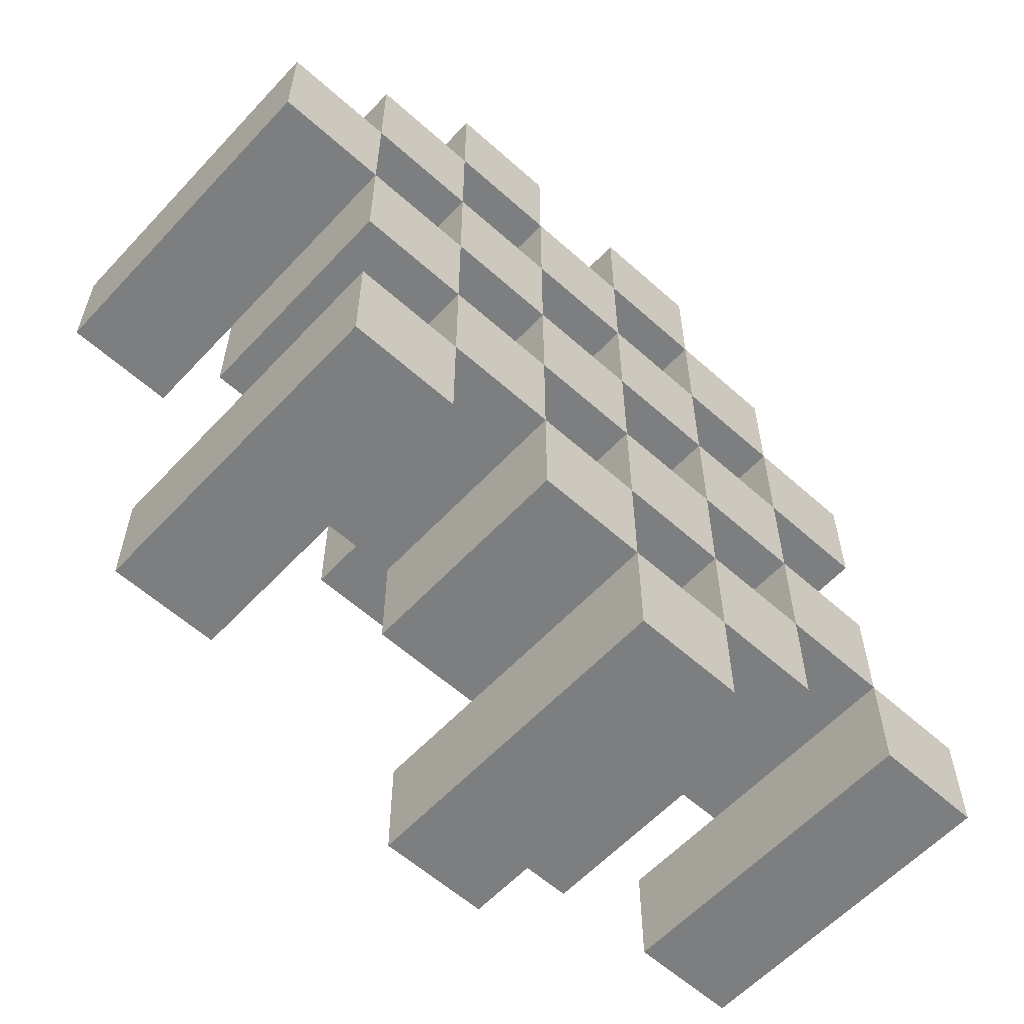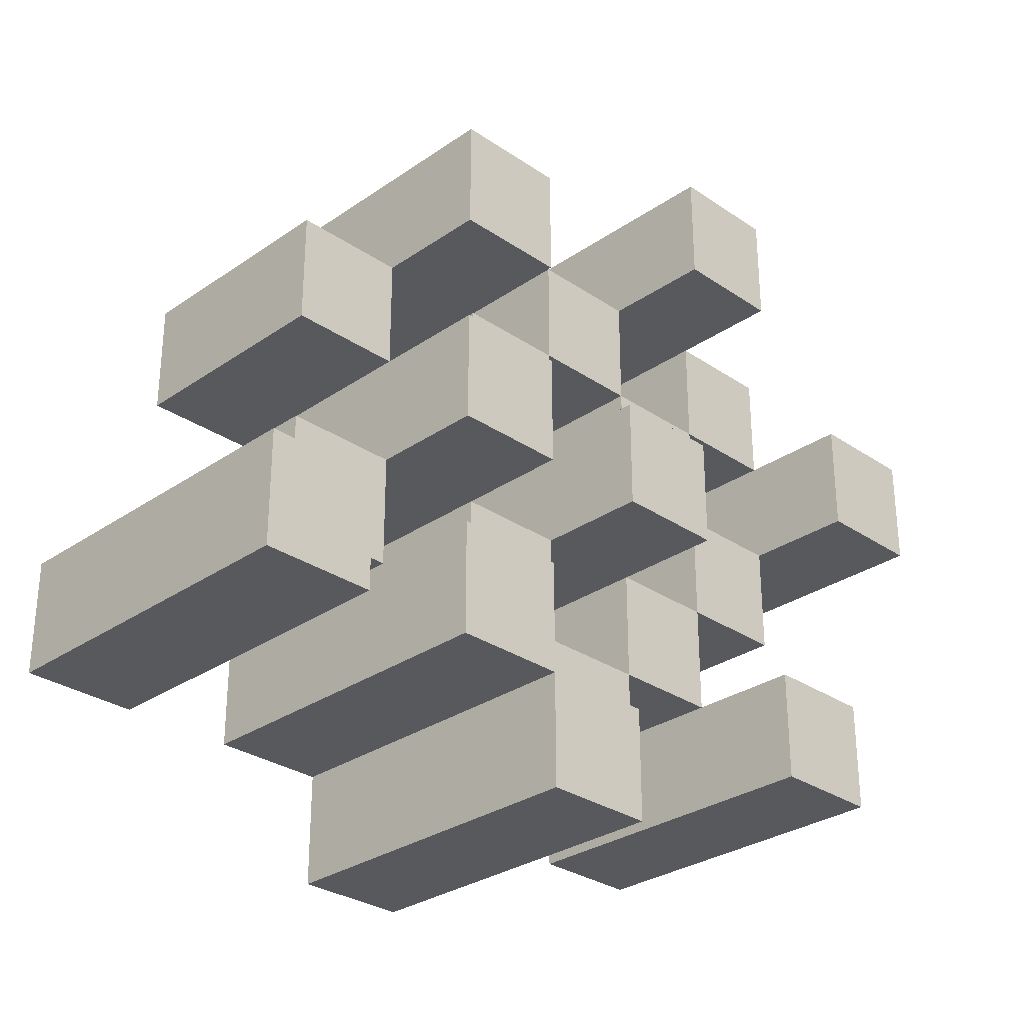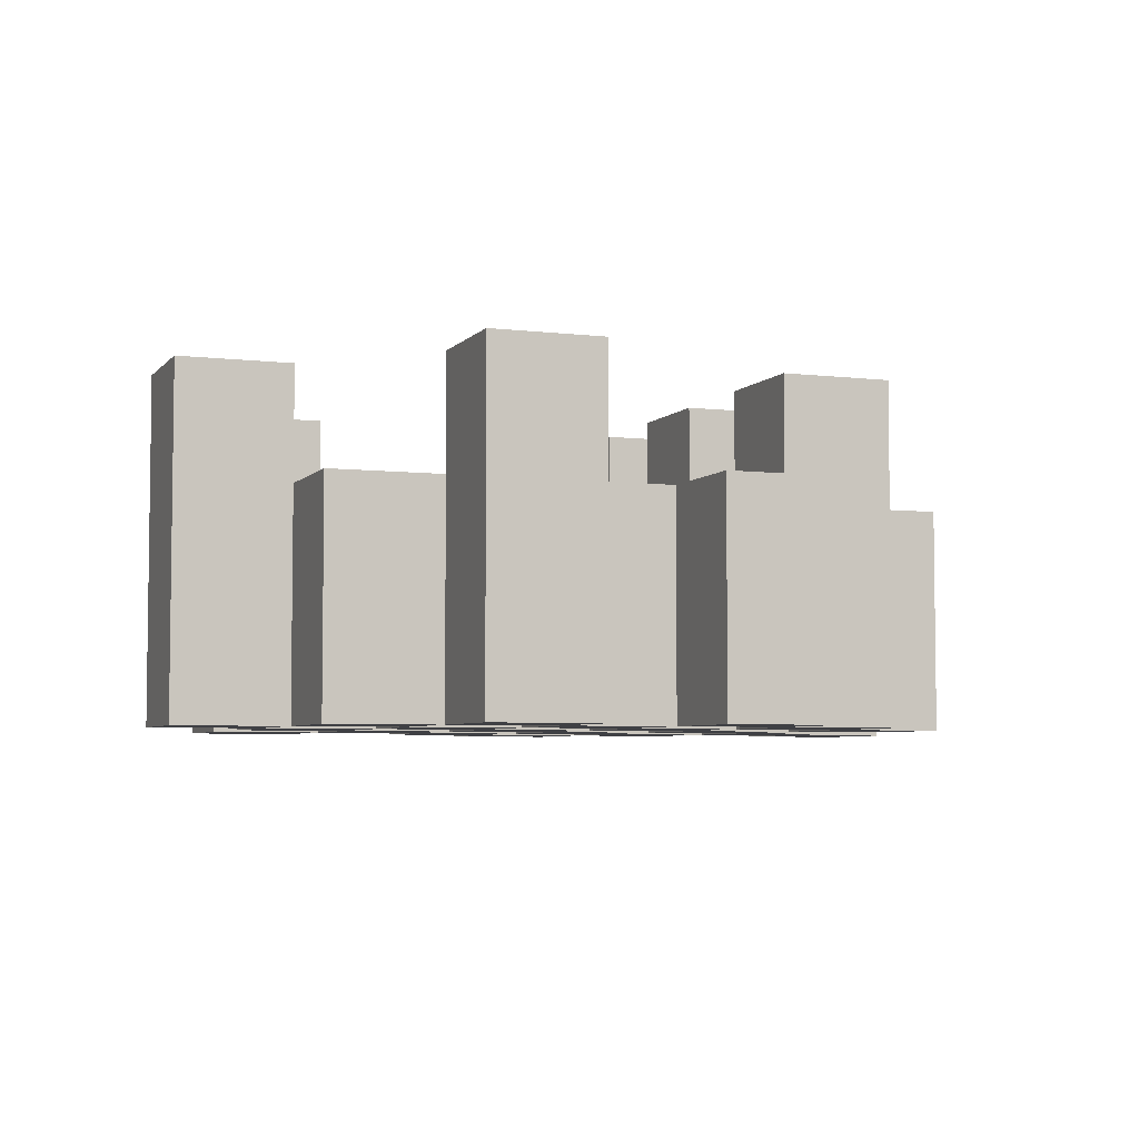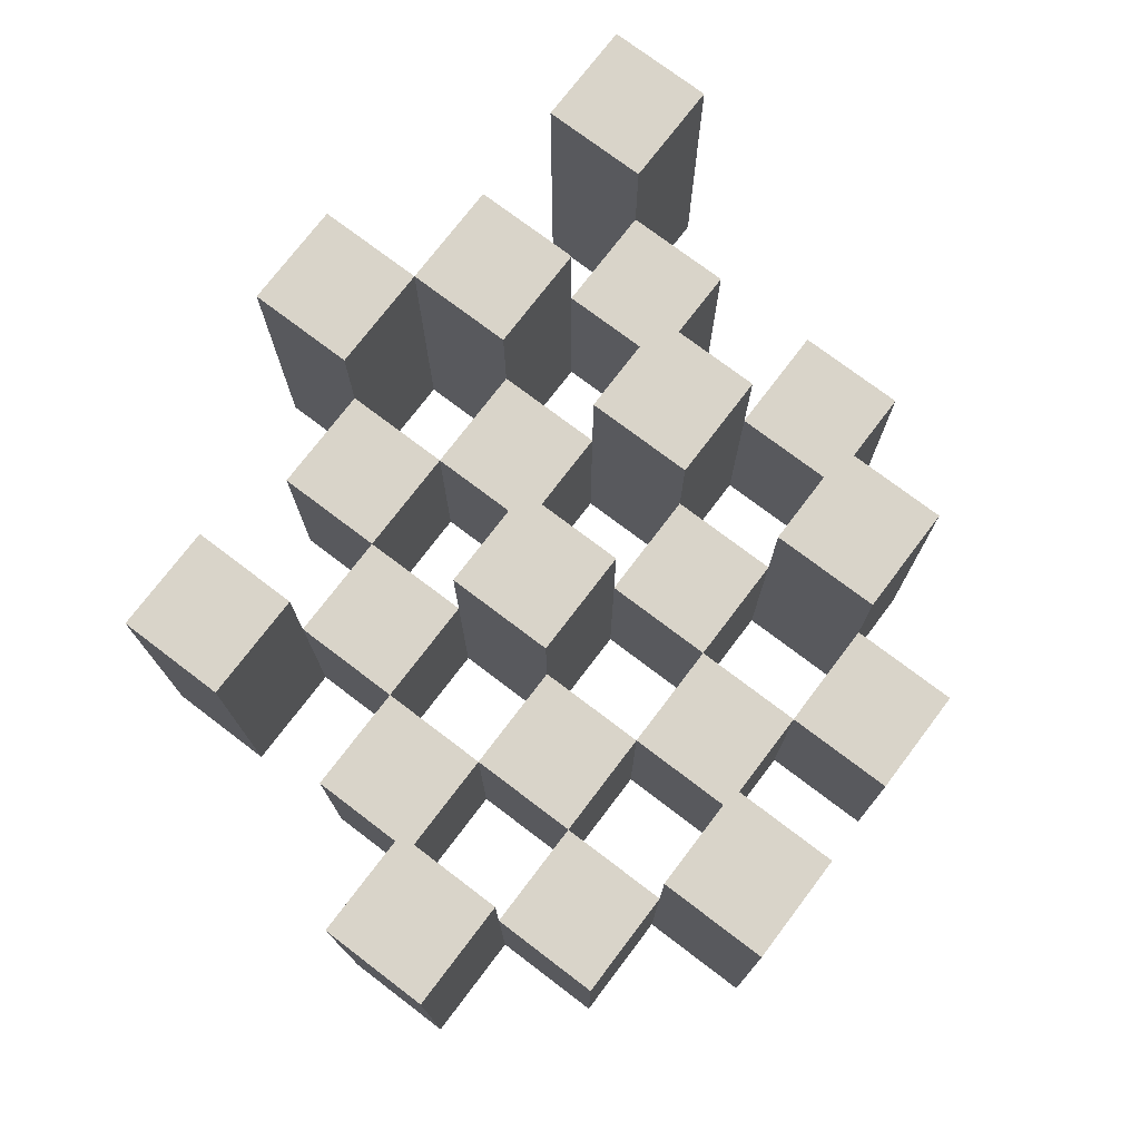
<metadata>
{"format":"obj","ext":"obj","renderer":"f3d","projection":"perspective","resolution":1024,"background":"white","views":[{"elev":-59.3,"azim":-42.6,"up":"+Z"},{"elev":-29.8,"azim":135.2,"up":"+Z"},{"elev":-5.0,"azim":-20.7,"up":"+Y"},{"elev":74.9,"azim":-52.8,"up":"+Y"}]}
</metadata>
<code>
o
v 19.4 0.9 -3.6
v 19.4 0.9 -3.7
v 19.4 1.2 -3.6
v 19.4 1.2 -3.7
v 19.5 0.9 -3.5
v 19.5 0.9 -3.6
v 19.5 0.9 -3.7
v 19.5 0.9 -3.8
v 19.5 0.9 -3.9
v 19.5 0.9 -4
v 19.5 1.1 -3.5
v 19.5 1.1 -3.6
v 19.5 1.1 -3.7
v 19.5 1.1 -3.8
v 19.5 1.2 -3.9
v 19.5 1.2 -4
v 19.6 0.9 -3.4
v 19.6 0.9 -3.5
v 19.6 0.9 -3.6
v 19.6 0.9 -3.7
v 19.6 0.9 -3.8
v 19.6 0.9 -3.9
v 19.6 1.1 -3.5
v 19.6 1.1 -3.6
v 19.6 1.1 -3.7
v 19.6 1.1 -3.8
v 19.6 1.1 -3.9
v 19.6 1.2 -3.4
v 19.6 1.2 -3.5
v 19.7 0.9 -3.5
v 19.7 0.9 -3.6
v 19.7 0.9 -3.7
v 19.7 0.9 -3.8
v 19.7 0.9 -3.9
v 19.7 0.9 -4
v 19.7 1.1 -3.5
v 19.7 1.1 -3.6
v 19.7 1.1 -3.7
v 19.7 1.1 -3.8
v 19.7 1.1 -3.9
v 19.7 1.1 -4
v 19.7 1.2 -3.7
v 19.7 1.2 -3.8
v 19.8 0.9 -3.4
v 19.8 0.9 -3.5
v 19.8 0.9 -3.6
v 19.8 0.9 -3.7
v 19.8 0.9 -3.8
v 19.8 0.9 -3.9
v 19.8 0.9 -4
v 19.8 0.9 -4.1
v 19.8 1.1 -3.4
v 19.8 1.1 -3.5
v 19.8 1.1 -3.6
v 19.8 1.1 -3.7
v 19.8 1.1 -3.8
v 19.8 1.1 -3.9
v 19.8 1.1 -4
v 19.8 1.2 -4
v 19.8 1.2 -4.1
v 19.9 0.9 -3.5
v 19.9 0.9 -3.6
v 19.9 0.9 -3.7
v 19.9 0.9 -3.8
v 19.9 0.9 -3.9
v 19.9 0.9 -4
v 19.9 1.1 -3.5
v 19.9 1.1 -3.6
v 19.9 1.1 -3.7
v 19.9 1.1 -3.8
v 19.9 1.1 -3.9
v 19.9 1.2 -3.5
v 19.9 1.2 -3.6
v 19.9 1.2 -3.7
v 19.9 1.2 -3.8
v 19.9 1.2 -3.9
v 19.9 1.2 -4
v 20 0.9 -3.6
v 20 0.9 -3.7
v 20 0.9 -3.8
v 20 0.9 -3.9
v 20 1.1 -3.6
v 20 1.1 -3.7
v 20 1.1 -3.8
v 20 1.1 -3.9
v 20.1 0.9 -3.9
v 20.1 0.9 -4
v 20.1 1.1 -3.9
v 20.1 1.2 -3.9
v 20.1 1.2 -4
v 19.5 0.9 -3.6
v 19.5 0.9 -3.7
v 19.5 1.1 -3.6
v 19.5 1.1 -3.7
v 19.5 1.2 -3.6
v 19.5 1.2 -3.7
v 19.6 0.9 -3.5
v 19.6 0.9 -3.6
v 19.6 0.9 -3.7
v 19.6 0.9 -3.8
v 19.6 0.9 -3.9
v 19.6 0.9 -4
v 19.6 1.1 -3.5
v 19.6 1.1 -3.6
v 19.6 1.1 -3.7
v 19.6 1.1 -3.8
v 19.6 1.1 -3.9
v 19.6 1.2 -3.9
v 19.6 1.2 -4
v 19.7 0.9 -3.4
v 19.7 0.9 -3.5
v 19.7 0.9 -3.6
v 19.7 0.9 -3.7
v 19.7 0.9 -3.8
v 19.7 0.9 -3.9
v 19.7 1.1 -3.5
v 19.7 1.1 -3.6
v 19.7 1.1 -3.7
v 19.7 1.1 -3.8
v 19.7 1.1 -3.9
v 19.7 1.2 -3.4
v 19.7 1.2 -3.5
v 19.8 0.9 -3.5
v 19.8 0.9 -3.6
v 19.8 0.9 -3.7
v 19.8 0.9 -3.8
v 19.8 0.9 -3.9
v 19.8 0.9 -4
v 19.8 1.1 -3.5
v 19.8 1.1 -3.6
v 19.8 1.1 -3.7
v 19.8 1.1 -3.8
v 19.8 1.1 -3.9
v 19.8 1.1 -4
v 19.8 1.2 -3.7
v 19.8 1.2 -3.8
v 19.9 0.9 -3.4
v 19.9 0.9 -3.5
v 19.9 0.9 -3.6
v 19.9 0.9 -3.7
v 19.9 0.9 -3.8
v 19.9 0.9 -3.9
v 19.9 0.9 -4
v 19.9 0.9 -4.1
v 19.9 1.1 -3.4
v 19.9 1.1 -3.5
v 19.9 1.1 -3.6
v 19.9 1.1 -3.7
v 19.9 1.1 -3.8
v 19.9 1.1 -3.9
v 19.9 1.2 -4
v 19.9 1.2 -4.1
v 20 0.9 -3.5
v 20 0.9 -3.6
v 20 0.9 -3.7
v 20 0.9 -3.8
v 20 0.9 -3.9
v 20 0.9 -4
v 20 1.1 -3.6
v 20 1.1 -3.7
v 20 1.1 -3.8
v 20 1.1 -3.9
v 20 1.2 -3.5
v 20 1.2 -3.6
v 20 1.2 -3.7
v 20 1.2 -3.8
v 20 1.2 -3.9
v 20 1.2 -4
v 20.1 0.9 -3.6
v 20.1 0.9 -3.7
v 20.1 0.9 -3.8
v 20.1 0.9 -3.9
v 20.1 1.1 -3.6
v 20.1 1.1 -3.7
v 20.1 1.1 -3.8
v 20.1 1.1 -3.9
v 20.2 0.9 -3.9
v 20.2 0.9 -4
v 20.2 1.2 -3.9
v 20.2 1.2 -4
v 19.6 0.9 -3.4
v 19.6 1.2 -3.4
v 19.7 0.9 -3.4
v 19.7 1.2 -3.4
v 19.8 0.9 -3.4
v 19.8 1.1 -3.4
v 19.9 0.9 -3.4
v 19.9 1.1 -3.4
v 19.5 0.9 -3.5
v 19.5 1.1 -3.5
v 19.6 0.9 -3.5
v 19.6 1.1 -3.5
v 19.7 0.9 -3.5
v 19.7 1.1 -3.5
v 19.8 0.9 -3.5
v 19.8 1.1 -3.5
v 19.9 0.9 -3.5
v 19.9 1.1 -3.5
v 19.9 1.2 -3.5
v 20 0.9 -3.5
v 20 1.2 -3.5
v 19.4 0.9 -3.6
v 19.4 1.2 -3.6
v 19.5 0.9 -3.6
v 19.5 1.1 -3.6
v 19.5 1.2 -3.6
v 19.6 0.9 -3.6
v 19.6 1.1 -3.6
v 19.7 0.9 -3.6
v 19.7 1.1 -3.6
v 19.8 0.9 -3.6
v 19.8 1.1 -3.6
v 19.9 0.9 -3.6
v 19.9 1.1 -3.6
v 20 0.9 -3.6
v 20 1.1 -3.6
v 20.1 0.9 -3.6
v 20.1 1.1 -3.6
v 19.5 0.9 -3.7
v 19.5 1.1 -3.7
v 19.6 0.9 -3.7
v 19.6 1.1 -3.7
v 19.7 0.9 -3.7
v 19.7 1.1 -3.7
v 19.7 1.2 -3.7
v 19.8 0.9 -3.7
v 19.8 1.1 -3.7
v 19.8 1.2 -3.7
v 19.9 0.9 -3.7
v 19.9 1.1 -3.7
v 19.9 1.2 -3.7
v 20 0.9 -3.7
v 20 1.1 -3.7
v 20 1.2 -3.7
v 19.6 0.9 -3.8
v 19.6 1.1 -3.8
v 19.7 0.9 -3.8
v 19.7 1.1 -3.8
v 19.8 0.9 -3.8
v 19.8 1.1 -3.8
v 19.9 0.9 -3.8
v 19.9 1.1 -3.8
v 20 0.9 -3.8
v 20 1.1 -3.8
v 20.1 0.9 -3.8
v 20.1 1.1 -3.8
v 19.5 0.9 -3.9
v 19.5 1.2 -3.9
v 19.6 0.9 -3.9
v 19.6 1.1 -3.9
v 19.6 1.2 -3.9
v 19.7 0.9 -3.9
v 19.7 1.1 -3.9
v 19.8 0.9 -3.9
v 19.8 1.1 -3.9
v 19.9 0.9 -3.9
v 19.9 1.1 -3.9
v 19.9 1.2 -3.9
v 20 0.9 -3.9
v 20 1.1 -3.9
v 20 1.2 -3.9
v 20.1 0.9 -3.9
v 20.1 1.1 -3.9
v 20.1 1.2 -3.9
v 20.2 0.9 -3.9
v 20.2 1.2 -3.9
v 19.8 0.9 -4
v 19.8 1.1 -4
v 19.8 1.2 -4
v 19.9 0.9 -4
v 19.9 1.2 -4
v 19.6 0.9 -3.5
v 19.6 1.1 -3.5
v 19.6 1.2 -3.5
v 19.7 0.9 -3.5
v 19.7 1.1 -3.5
v 19.7 1.2 -3.5
v 19.8 0.9 -3.5
v 19.8 1.1 -3.5
v 19.9 0.9 -3.5
v 19.9 1.1 -3.5
v 19.5 0.9 -3.6
v 19.5 1.1 -3.6
v 19.6 0.9 -3.6
v 19.6 1.1 -3.6
v 19.7 0.9 -3.6
v 19.7 1.1 -3.6
v 19.8 0.9 -3.6
v 19.8 1.1 -3.6
v 19.9 0.9 -3.6
v 19.9 1.1 -3.6
v 19.9 1.2 -3.6
v 20 0.9 -3.6
v 20 1.1 -3.6
v 20 1.2 -3.6
v 19.4 0.9 -3.7
v 19.4 1.2 -3.7
v 19.5 0.9 -3.7
v 19.5 1.1 -3.7
v 19.5 1.2 -3.7
v 19.6 0.9 -3.7
v 19.6 1.1 -3.7
v 19.7 0.9 -3.7
v 19.7 1.1 -3.7
v 19.8 0.9 -3.7
v 19.8 1.1 -3.7
v 19.9 0.9 -3.7
v 19.9 1.1 -3.7
v 20 0.9 -3.7
v 20 1.1 -3.7
v 20.1 0.9 -3.7
v 20.1 1.1 -3.7
v 19.5 0.9 -3.8
v 19.5 1.1 -3.8
v 19.6 0.9 -3.8
v 19.6 1.1 -3.8
v 19.7 0.9 -3.8
v 19.7 1.1 -3.8
v 19.7 1.2 -3.8
v 19.8 0.9 -3.8
v 19.8 1.1 -3.8
v 19.8 1.2 -3.8
v 19.9 0.9 -3.8
v 19.9 1.1 -3.8
v 19.9 1.2 -3.8
v 20 0.9 -3.8
v 20 1.1 -3.8
v 20 1.2 -3.8
v 19.6 0.9 -3.9
v 19.6 1.1 -3.9
v 19.7 0.9 -3.9
v 19.7 1.1 -3.9
v 19.8 0.9 -3.9
v 19.8 1.1 -3.9
v 19.9 0.9 -3.9
v 19.9 1.1 -3.9
v 20 0.9 -3.9
v 20 1.1 -3.9
v 20.1 0.9 -3.9
v 20.1 1.1 -3.9
v 19.5 0.9 -4
v 19.5 1.2 -4
v 19.6 0.9 -4
v 19.6 1.2 -4
v 19.7 0.9 -4
v 19.7 1.1 -4
v 19.8 0.9 -4
v 19.8 1.1 -4
v 19.9 0.9 -4
v 19.9 1.2 -4
v 20 0.9 -4
v 20 1.2 -4
v 20.1 0.9 -4
v 20.1 1.2 -4
v 20.2 0.9 -4
v 20.2 1.2 -4
v 19.8 0.9 -4.1
v 19.8 1.2 -4.1
v 19.9 0.9 -4.1
v 19.9 1.2 -4.1
v 19.6 0.9 -3.4
v 19.7 0.9 -3.4
v 19.8 0.9 -3.4
v 19.9 0.9 -3.4
v 19.5 0.9 -3.5
v 19.6 0.9 -3.5
v 19.7 0.9 -3.5
v 19.8 0.9 -3.5
v 19.9 0.9 -3.5
v 20 0.9 -3.5
v 19.4 0.9 -3.6
v 19.5 0.9 -3.6
v 19.6 0.9 -3.6
v 19.7 0.9 -3.6
v 19.8 0.9 -3.6
v 19.9 0.9 -3.6
v 20 0.9 -3.6
v 20.1 0.9 -3.6
v 19.4 0.9 -3.7
v 19.5 0.9 -3.7
v 19.6 0.9 -3.7
v 19.7 0.9 -3.7
v 19.8 0.9 -3.7
v 19.9 0.9 -3.7
v 20 0.9 -3.7
v 20.1 0.9 -3.7
v 19.5 0.9 -3.8
v 19.6 0.9 -3.8
v 19.7 0.9 -3.8
v 19.8 0.9 -3.8
v 19.9 0.9 -3.8
v 20 0.9 -3.8
v 20.1 0.9 -3.8
v 19.5 0.9 -3.9
v 19.6 0.9 -3.9
v 19.7 0.9 -3.9
v 19.8 0.9 -3.9
v 19.9 0.9 -3.9
v 20 0.9 -3.9
v 20.1 0.9 -3.9
v 20.2 0.9 -3.9
v 19.5 0.9 -4
v 19.6 0.9 -4
v 19.7 0.9 -4
v 19.8 0.9 -4
v 19.9 0.9 -4
v 20 0.9 -4
v 20.1 0.9 -4
v 20.2 0.9 -4
v 19.8 0.9 -4.1
v 19.9 0.9 -4.1
v 19.8 1.1 -3.4
v 19.9 1.1 -3.4
v 19.5 1.1 -3.5
v 19.6 1.1 -3.5
v 19.7 1.1 -3.5
v 19.8 1.1 -3.5
v 19.9 1.1 -3.5
v 19.5 1.1 -3.6
v 19.6 1.1 -3.6
v 19.7 1.1 -3.6
v 19.8 1.1 -3.6
v 19.9 1.1 -3.6
v 20 1.1 -3.6
v 20.1 1.1 -3.6
v 19.5 1.1 -3.7
v 19.6 1.1 -3.7
v 19.7 1.1 -3.7
v 19.8 1.1 -3.7
v 19.9 1.1 -3.7
v 20 1.1 -3.7
v 20.1 1.1 -3.7
v 19.5 1.1 -3.8
v 19.6 1.1 -3.8
v 19.7 1.1 -3.8
v 19.8 1.1 -3.8
v 19.9 1.1 -3.8
v 20 1.1 -3.8
v 20.1 1.1 -3.8
v 19.6 1.1 -3.9
v 19.7 1.1 -3.9
v 19.8 1.1 -3.9
v 19.9 1.1 -3.9
v 20 1.1 -3.9
v 20.1 1.1 -3.9
v 19.7 1.1 -4
v 19.8 1.1 -4
v 19.6 1.2 -3.4
v 19.7 1.2 -3.4
v 19.6 1.2 -3.5
v 19.7 1.2 -3.5
v 19.9 1.2 -3.5
v 20 1.2 -3.5
v 19.4 1.2 -3.6
v 19.5 1.2 -3.6
v 19.9 1.2 -3.6
v 20 1.2 -3.6
v 19.4 1.2 -3.7
v 19.5 1.2 -3.7
v 19.7 1.2 -3.7
v 19.8 1.2 -3.7
v 19.9 1.2 -3.7
v 20 1.2 -3.7
v 19.7 1.2 -3.8
v 19.8 1.2 -3.8
v 19.9 1.2 -3.8
v 20 1.2 -3.8
v 19.5 1.2 -3.9
v 19.6 1.2 -3.9
v 19.9 1.2 -3.9
v 20 1.2 -3.9
v 20.1 1.2 -3.9
v 20.2 1.2 -3.9
v 19.5 1.2 -4
v 19.6 1.2 -4
v 19.8 1.2 -4
v 19.9 1.2 -4
v 20 1.2 -4
v 20.1 1.2 -4
v 20.2 1.2 -4
v 19.8 1.2 -4.1
v 19.9 1.2 -4.1
f 3 2 1
f 4 2 3
f 11 6 5
f 12 6 11
f 13 8 7
f 14 8 13
f 15 10 9
f 16 10 15
f 23 18 17
f 24 20 19
f 25 20 24
f 26 22 21
f 27 22 26
f 28 23 17
f 29 23 28
f 36 31 30
f 37 31 36
f 38 33 32
f 39 33 38
f 40 35 34
f 41 35 40
f 42 39 38
f 43 39 42
f 52 45 44
f 53 45 52
f 54 47 46
f 55 47 54
f 56 49 48
f 57 49 56
f 58 51 50
f 59 51 58
f 60 51 59
f 67 62 61
f 68 62 67
f 69 64 63
f 70 64 69
f 71 66 65
f 72 68 67
f 73 68 72
f 74 70 69
f 75 70 74
f 76 66 71
f 77 66 76
f 82 79 78
f 83 79 82
f 84 81 80
f 85 81 84
f 88 87 86
f 89 87 88
f 90 87 89
f 91 92 93
f 93 92 94
f 93 94 95
f 95 94 96
f 97 98 103
f 103 98 104
f 99 100 105
f 105 100 106
f 101 102 107
f 107 102 108
f 108 102 109
f 110 111 116
f 112 113 117
f 117 113 118
f 114 115 119
f 119 115 120
f 110 116 121
f 121 116 122
f 123 124 129
f 129 124 130
f 125 126 131
f 131 126 132
f 127 128 133
f 133 128 134
f 131 132 135
f 135 132 136
f 137 138 145
f 145 138 146
f 139 140 147
f 147 140 148
f 141 142 149
f 149 142 150
f 143 144 151
f 151 144 152
f 153 154 159
f 155 156 160
f 160 156 161
f 157 158 162
f 153 159 163
f 163 159 164
f 160 161 165
f 165 161 166
f 162 158 167
f 167 158 168
f 169 170 173
f 173 170 174
f 171 172 175
f 175 172 176
f 177 178 179
f 179 178 180
f 183 182 181
f 184 182 183
f 187 186 185
f 188 186 187
f 191 190 189
f 192 190 191
f 195 194 193
f 196 194 195
f 200 198 197
f 200 199 198
f 201 199 200
f 204 203 202
f 205 203 204
f 206 203 205
f 209 208 207
f 210 208 209
f 213 212 211
f 214 212 213
f 217 216 215
f 218 216 217
f 221 220 219
f 222 220 221
f 226 224 223
f 226 225 224
f 227 225 226
f 228 225 227
f 232 230 229
f 232 231 230
f 233 231 232
f 234 231 233
f 237 236 235
f 238 236 237
f 241 240 239
f 242 240 241
f 245 244 243
f 246 244 245
f 249 248 247
f 250 248 249
f 251 248 250
f 254 253 252
f 255 253 254
f 259 257 256
f 259 258 257
f 260 258 259
f 261 258 260
f 265 263 262
f 265 264 263
f 266 264 265
f 270 268 267
f 270 269 268
f 271 269 270
f 272 273 275
f 273 274 275
f 275 274 276
f 276 274 277
f 278 279 280
f 280 279 281
f 282 283 284
f 284 283 285
f 286 287 288
f 288 287 289
f 290 291 293
f 291 292 293
f 293 292 294
f 294 292 295
f 296 297 298
f 298 297 299
f 299 297 300
f 301 302 303
f 303 302 304
f 305 306 307
f 307 306 308
f 309 310 311
f 311 310 312
f 313 314 315
f 315 314 316
f 317 318 320
f 318 319 320
f 320 319 321
f 321 319 322
f 323 324 326
f 324 325 326
f 326 325 327
f 327 325 328
f 329 330 331
f 331 330 332
f 333 334 335
f 335 334 336
f 337 338 339
f 339 338 340
f 341 342 343
f 343 342 344
f 345 346 347
f 347 346 348
f 349 350 351
f 351 350 352
f 353 354 355
f 355 354 356
f 357 358 359
f 359 358 360
f 366 362 361
f 367 362 366
f 368 364 363
f 369 364 368
f 372 366 365
f 373 366 372
f 374 368 367
f 375 368 374
f 376 370 369
f 377 370 376
f 379 372 371
f 380 372 379
f 381 374 373
f 382 374 381
f 383 376 375
f 384 376 383
f 385 378 377
f 386 378 385
f 387 381 380
f 388 381 387
f 389 383 382
f 390 383 389
f 391 385 384
f 392 385 391
f 395 389 388
f 396 389 395
f 397 391 390
f 398 391 397
f 399 393 392
f 400 393 399
f 402 395 394
f 403 395 402
f 404 397 396
f 405 397 404
f 406 399 398
f 407 399 406
f 408 401 400
f 409 401 408
f 410 406 405
f 411 406 410
f 412 413 417
f 417 413 418
f 414 415 419
f 419 415 420
f 416 417 421
f 421 417 422
f 420 421 427
f 427 421 428
f 422 423 429
f 429 423 430
f 424 425 431
f 431 425 432
f 426 427 433
f 433 427 434
f 434 435 440
f 440 435 441
f 436 437 442
f 442 437 443
f 438 439 444
f 444 439 445
f 441 442 446
f 446 442 447
f 448 449 450
f 450 449 451
f 452 453 456
f 456 453 457
f 454 455 458
f 458 455 459
f 460 461 464
f 464 461 465
f 462 463 466
f 466 463 467
f 468 469 474
f 474 469 475
f 470 471 477
f 477 471 478
f 472 473 479
f 479 473 480
f 476 477 481
f 481 477 482

</code>
